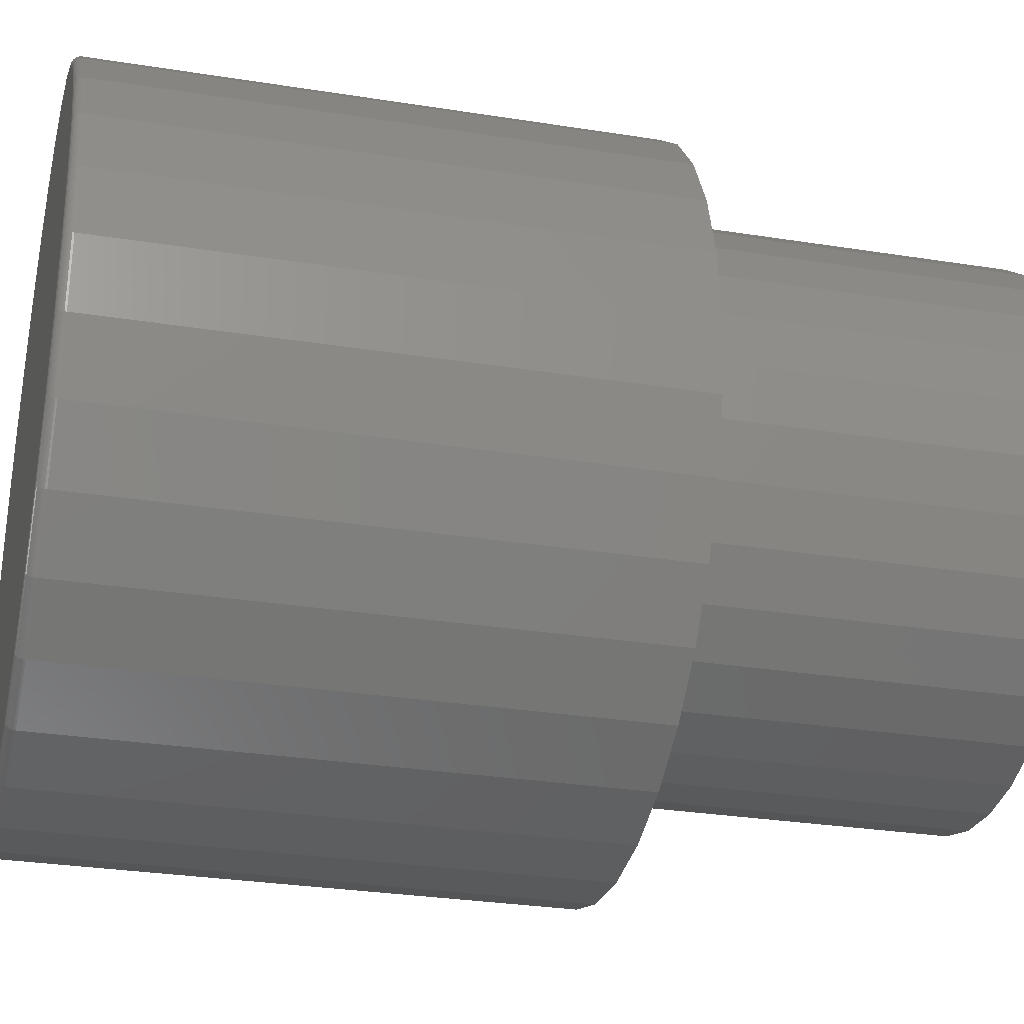
<metadata>
{"format":"stl","ext":"stl","renderer":"f3d","projection":"perspective","resolution":1024,"background":"white","views":[{"elev":-29.3,"azim":-103.3,"up":"+Z"}]}
</metadata>
<code>
# stl→obj: 384 verts, 764 faces
v 0.007895 1.249e-16 0.2812
v 0.0649 1.309e-16 0.2756
v -0.04911 1.183e-16 0.2756
v 0.007895 9.247e-17 -0.3032
v -0.04911 8.645e-17 -0.2976
v 0.0649 9.911e-17 -0.2976
v -0.1039 8.129e-17 -0.281
v 0.1197 1.061e-16 -0.281
v -0.1544 7.718e-17 -0.254
v 0.1702 1.132e-16 -0.254
v -0.1987 7.428e-17 -0.2176
v 0.2145 1.202e-16 -0.2176
v -0.2351 7.27e-17 -0.1734
v 0.2508 1.266e-16 -0.1734
v -0.2621 7.251e-17 -0.1228
v 0.2778 1.324e-16 -0.1228
v -0.2787 7.37e-17 -0.06802
v 0.2945 1.373e-16 -0.06802
v -0.2843 7.625e-17 -0.01102
v 0.3001 1.411e-16 -0.01102
v -0.2787 8.003e-17 0.04598
v 0.2945 1.437e-16 0.04598
v -0.2621 8.492e-17 0.1008
v 0.2778 1.449e-16 0.1008
v -0.2351 9.072e-17 0.1513
v 0.2508 1.447e-16 0.1513
v -0.1987 9.722e-17 0.1956
v 0.2145 1.431e-16 0.1956
v -0.1544 1.041e-16 0.2319
v 0.1702 1.402e-16 0.2319
v -0.1039 1.113e-16 0.2589
v 0.1197 1.361e-16 0.2589
v -0.2209 -0.4531 2.326e-17
v -0.2209 -0.75 2.326e-17
v -0.2165 -0.4531 0.04447
v -0.2165 -0.75 0.04447
v -0.2035 -0.4531 0.08724
v -0.2035 -0.75 0.08724
v -0.1825 -0.4531 0.1266
v -0.1825 -0.75 0.1266
v -0.1541 -0.4531 0.1612
v -0.1541 -0.75 0.1612
v -0.1196 -0.4531 0.1895
v -0.1196 -0.75 0.1895
v -0.08016 -0.4531 0.2106
v -0.08016 -0.75 0.2106
v -0.0374 -0.4531 0.2236
v -0.0374 -0.75 0.2236
v 0.007072 -0.4531 0.228
v 0.007072 -0.75 0.228
v 0.05155 -0.4531 0.2236
v 0.05155 -0.75 0.2236
v 0.09431 -0.4531 0.2106
v 0.09431 -0.75 0.2106
v 0.1337 -0.4531 0.1895
v 0.1337 -0.75 0.1895
v 0.1683 -0.4531 0.1612
v 0.1683 -0.75 0.1612
v 0.1966 -0.4531 0.1266
v 0.1966 -0.75 0.1266
v 0.2177 -0.4531 0.08724
v 0.2177 -0.75 0.08724
v 0.2307 -0.4531 0.04447
v 0.2307 -0.75 0.04447
v 0.235 -0.4531 -3.257e-17
v 0.235 -0.75 -3.257e-17
v 0.2307 -0.4531 -0.04447
v 0.2307 -0.75 -0.04447
v 0.2177 -0.4531 -0.08724
v 0.2177 -0.75 -0.08724
v 0.1966 -0.4531 -0.1266
v 0.1966 -0.75 -0.1266
v 0.1683 -0.4531 -0.1612
v 0.1683 -0.75 -0.1612
v 0.1337 -0.4531 -0.1895
v 0.1337 -0.75 -0.1895
v 0.09431 -0.4531 -0.2106
v 0.09431 -0.75 -0.2106
v 0.05155 -0.4531 -0.2236
v 0.05155 -0.75 -0.2236
v 0.007072 -0.4531 -0.228
v 0.007072 -0.75 -0.228
v -0.0374 -0.4531 -0.2236
v -0.0374 -0.75 -0.2236
v -0.08016 -0.4531 -0.2106
v -0.08016 -0.75 -0.2106
v -0.1196 -0.4531 -0.1895
v -0.1196 -0.75 -0.1895
v -0.1541 -0.4531 -0.1612
v -0.1541 -0.75 -0.1612
v -0.1825 -0.4531 -0.1266
v -0.1825 -0.75 -0.1266
v -0.2035 -0.4531 -0.08724
v -0.2035 -0.75 -0.08724
v -0.2165 -0.4531 -0.04447
v -0.2165 -0.75 -0.04447
v -0.2693 -0.4531 0.1038
v 0.1746 -0.4531 0.2384
v -0.1588 -0.4531 0.2384
v -0.2042 -0.4531 0.2011
v -0.1069 -0.4531 0.2661
v -0.1588 -0.4531 -0.2605
v -0.1069 -0.4531 -0.2882
v -0.05063 -0.4531 -0.3053
v 0.007895 -0.4531 -0.311
v 0.06642 -0.4531 -0.3053
v 0.1227 -0.4531 -0.2882
v 0.1746 -0.4531 -0.2605
v 0.22 -0.4531 -0.2232
v 0.1227 -0.4531 0.2661
v 0.06642 -0.4531 0.2832
v 0.007895 -0.4531 0.289
v -0.05063 -0.4531 0.2832
v -0.2415 -0.4531 0.1557
v -0.2863 -0.4531 0.04751
v -0.2921 -0.4531 -0.01102
v -0.2863 -0.4531 -0.06955
v -0.2693 -0.4531 -0.1258
v -0.2415 -0.4531 -0.1777
v -0.2042 -0.4531 -0.2232
v 0.22 -0.4531 0.2011
v 0.2573 -0.4531 0.1557
v 0.2851 -0.4531 0.1038
v 0.3021 -0.4531 0.04751
v 0.3079 -0.4531 -0.01102
v 0.3021 -0.4531 -0.06955
v 0.2851 -0.4531 -0.1258
v 0.2573 -0.4531 -0.1777
v 0.3079 -0.007812 -0.01102
v 0.3021 -0.007812 -0.06955
v 0.2851 -0.007812 -0.1258
v 0.2573 -0.007812 -0.1777
v 0.22 -0.007812 -0.2232
v 0.1746 -0.007812 -0.2605
v 0.1227 -0.007812 -0.2882
v 0.06642 -0.007812 -0.3053
v 0.007895 -0.007812 -0.311
v -0.05063 -0.007812 -0.3053
v -0.1069 -0.007812 -0.2882
v -0.1588 -0.007812 -0.2605
v -0.2042 -0.007812 -0.2232
v -0.2415 -0.007812 -0.1777
v -0.2693 -0.007812 -0.1258
v -0.2863 -0.007812 -0.06955
v -0.2921 -0.007812 -0.01102
v -0.2863 -0.007812 0.04751
v -0.2693 -0.007812 0.1038
v -0.2415 -0.007812 0.1557
v -0.2042 -0.007812 0.2011
v -0.1588 -0.007812 0.2384
v -0.1069 -0.007812 0.2661
v -0.05063 -0.007812 0.2832
v 0.007895 -0.007812 0.289
v 0.06642 -0.007812 0.2832
v 0.1227 -0.007812 0.2661
v 0.1746 -0.007812 0.2384
v 0.22 -0.007812 0.2011
v 0.2573 -0.007812 0.1557
v 0.2851 -0.007812 0.1038
v 0.3021 -0.007812 0.04751
v -0.292 -0.006288 -0.01102
v -0.2862 -0.006288 0.04748
v -0.2915 -0.004823 -0.01102
v -0.2858 -0.004823 0.04739
v -0.2908 -0.003472 -0.01102
v -0.285 -0.003472 0.04725
v -0.2898 -0.002288 -0.01102
v -0.2841 -0.002288 0.04706
v -0.2886 -0.001317 -0.01102
v -0.2829 -0.001317 0.04683
v -0.2873 -0.0005947 -0.01102
v -0.2816 -0.0005947 0.04657
v -0.2858 -0.0001501 -0.01102
v -0.2802 -0.0001501 0.04628
v 0.302 -0.006288 0.04748
v 0.3077 -0.006288 -0.01102
v 0.3015 -0.004823 0.04739
v 0.3073 -0.004823 -0.01102
v 0.3008 -0.003472 0.04725
v 0.3066 -0.003472 -0.01102
v 0.2999 -0.002288 0.04706
v 0.3056 -0.002288 -0.01102
v 0.2987 -0.001317 0.04683
v 0.3044 -0.001317 -0.01102
v 0.2974 -0.0005947 0.04657
v 0.3031 -0.0005947 -0.01102
v 0.296 -0.0001501 0.04628
v 0.3016 -0.0001501 -0.01102
v 0.2849 -0.006288 0.1037
v 0.2845 -0.004823 0.1036
v 0.2838 -0.003472 0.1033
v 0.2829 -0.002288 0.1029
v 0.2819 -0.001317 0.1025
v 0.2806 -0.0005947 0.1019
v 0.2792 -0.0001501 0.1014
v 0.2572 -0.006288 0.1556
v 0.2568 -0.004823 0.1553
v 0.2562 -0.003472 0.1549
v 0.2554 -0.002288 0.1544
v 0.2544 -0.001317 0.1537
v 0.2533 -0.0005947 0.153
v 0.2521 -0.0001501 0.1522
v 0.2199 -0.006288 0.201
v 0.2196 -0.004823 0.2007
v 0.2191 -0.003472 0.2002
v 0.2184 -0.002288 0.1995
v 0.2176 -0.001317 0.1987
v 0.2166 -0.0005947 0.1977
v 0.2156 -0.0001501 0.1967
v 0.1745 -0.006288 0.2383
v 0.1742 -0.004823 0.2379
v 0.1738 -0.003472 0.2373
v 0.1733 -0.002288 0.2365
v 0.1726 -0.001317 0.2355
v 0.1719 -0.0005947 0.2344
v 0.1711 -0.0001501 0.2332
v 0.1226 -0.006288 0.266
v 0.1225 -0.004823 0.2656
v 0.1222 -0.003472 0.2649
v 0.1218 -0.002288 0.264
v 0.1214 -0.001317 0.2629
v 0.1209 -0.0005947 0.2617
v 0.1203 -0.0001501 0.2603
v 0.06639 -0.006288 0.2831
v 0.06631 -0.004823 0.2826
v 0.06616 -0.003472 0.2819
v 0.06598 -0.002288 0.281
v 0.06574 -0.001317 0.2798
v 0.06548 -0.0005947 0.2785
v 0.0652 -0.0001501 0.277
v 0.007895 -0.006288 0.2888
v 0.007895 -0.004823 0.2884
v 0.007895 -0.003472 0.2877
v 0.007895 -0.002288 0.2867
v 0.007895 -0.001317 0.2855
v 0.007895 -0.0005947 0.2842
v 0.007895 -0.0001501 0.2827
v -0.0506 -0.006288 0.2831
v -0.05052 -0.004823 0.2826
v -0.05038 -0.003472 0.2819
v -0.05019 -0.002288 0.281
v -0.04995 -0.001317 0.2798
v -0.04969 -0.0005947 0.2785
v -0.04941 -0.0001501 0.277
v -0.1069 -0.006288 0.266
v -0.1067 -0.004823 0.2656
v -0.1064 -0.003472 0.2649
v -0.106 -0.002288 0.264
v -0.1056 -0.001317 0.2629
v -0.1051 -0.0005947 0.2617
v -0.1045 -0.0001501 0.2603
v -0.1587 -0.006288 0.2383
v -0.1584 -0.004823 0.2379
v -0.158 -0.003472 0.2373
v -0.1575 -0.002288 0.2365
v -0.1568 -0.001317 0.2355
v -0.1561 -0.0005947 0.2344
v -0.1553 -0.0001501 0.2332
v -0.2041 -0.006288 0.201
v -0.2038 -0.004823 0.2007
v -0.2033 -0.003472 0.2002
v -0.2026 -0.002288 0.1995
v -0.2018 -0.001317 0.1987
v -0.2008 -0.0005947 0.1977
v -0.1998 -0.0001501 0.1967
v -0.2414 -0.006288 0.1556
v -0.2411 -0.004823 0.1553
v -0.2405 -0.003472 0.1549
v -0.2396 -0.002288 0.1544
v -0.2387 -0.001317 0.1537
v -0.2375 -0.0005947 0.153
v -0.2363 -0.0001501 0.1522
v -0.2691 -0.006288 0.1037
v -0.2687 -0.004823 0.1036
v -0.2681 -0.003472 0.1033
v -0.2672 -0.002288 0.1029
v -0.2661 -0.001317 0.1025
v -0.2648 -0.0005947 0.1019
v -0.2635 -0.0001501 0.1014
v 0.302 -0.006288 -0.06952
v 0.3015 -0.004823 -0.06943
v 0.3008 -0.003472 -0.06929
v 0.2999 -0.002288 -0.0691
v 0.2987 -0.001317 -0.06887
v 0.2974 -0.0005947 -0.06861
v 0.296 -0.0001501 -0.06832
v -0.2862 -0.006288 -0.06952
v -0.2858 -0.004823 -0.06943
v -0.285 -0.003472 -0.06929
v -0.2841 -0.002288 -0.0691
v -0.2829 -0.001317 -0.06887
v -0.2816 -0.0005947 -0.06861
v -0.2802 -0.0001501 -0.06832
v -0.2691 -0.006288 -0.1258
v -0.2687 -0.004823 -0.1256
v -0.2681 -0.003472 -0.1253
v -0.2672 -0.002288 -0.1249
v -0.2661 -0.001317 -0.1245
v -0.2648 -0.0005947 -0.124
v -0.2635 -0.0001501 -0.1234
v -0.2414 -0.006288 -0.1776
v -0.2411 -0.004823 -0.1774
v -0.2405 -0.003472 -0.177
v -0.2396 -0.002288 -0.1764
v -0.2387 -0.001317 -0.1758
v -0.2375 -0.0005947 -0.175
v -0.2363 -0.0001501 -0.1742
v -0.2041 -0.006288 -0.223
v -0.2038 -0.004823 -0.2227
v -0.2033 -0.003472 -0.2222
v -0.2026 -0.002288 -0.2215
v -0.2018 -0.001317 -0.2207
v -0.2008 -0.0005947 -0.2197
v -0.1998 -0.0001501 -0.2187
v -0.1587 -0.006288 -0.2603
v -0.1584 -0.004823 -0.26
v -0.158 -0.003472 -0.2594
v -0.1575 -0.002288 -0.2586
v -0.1568 -0.001317 -0.2576
v -0.1561 -0.0005947 -0.2565
v -0.1553 -0.0001501 -0.2552
v -0.1069 -0.006288 -0.288
v -0.1067 -0.004823 -0.2876
v -0.1064 -0.003472 -0.287
v -0.106 -0.002288 -0.2861
v -0.1056 -0.001317 -0.285
v -0.1051 -0.0005947 -0.2837
v -0.1045 -0.0001501 -0.2824
v -0.0506 -0.006288 -0.3051
v -0.05052 -0.004823 -0.3047
v -0.05038 -0.003472 -0.304
v -0.05019 -0.002288 -0.303
v -0.04995 -0.001317 -0.3018
v -0.04969 -0.0005947 -0.3005
v -0.04941 -0.0001501 -0.2991
v 0.007895 -0.006288 -0.3109
v 0.007895 -0.004823 -0.3104
v 0.007895 -0.003472 -0.3097
v 0.007895 -0.002288 -0.3087
v 0.007895 -0.001317 -0.3075
v 0.007895 -0.0005947 -0.3062
v 0.007895 -0.0001501 -0.3047
v 0.06639 -0.006288 -0.3051
v 0.06631 -0.004823 -0.3047
v 0.06616 -0.003472 -0.304
v 0.06598 -0.002288 -0.303
v 0.06574 -0.001317 -0.3018
v 0.06548 -0.0005947 -0.3005
v 0.0652 -0.0001501 -0.2991
v 0.1226 -0.006288 -0.288
v 0.1225 -0.004823 -0.2876
v 0.1222 -0.003472 -0.287
v 0.1218 -0.002288 -0.2861
v 0.1214 -0.001317 -0.285
v 0.1209 -0.0005947 -0.2837
v 0.1203 -0.0001501 -0.2824
v 0.1745 -0.006288 -0.2603
v 0.1742 -0.004823 -0.26
v 0.1738 -0.003472 -0.2594
v 0.1733 -0.002288 -0.2586
v 0.1726 -0.001317 -0.2576
v 0.1719 -0.0005947 -0.2565
v 0.1711 -0.0001501 -0.2552
v 0.2199 -0.006288 -0.223
v 0.2196 -0.004823 -0.2227
v 0.2191 -0.003472 -0.2222
v 0.2184 -0.002288 -0.2215
v 0.2176 -0.001317 -0.2207
v 0.2166 -0.0005947 -0.2197
v 0.2156 -0.0001501 -0.2187
v 0.2572 -0.006288 -0.1776
v 0.2568 -0.004823 -0.1774
v 0.2562 -0.003472 -0.177
v 0.2554 -0.002288 -0.1764
v 0.2544 -0.001317 -0.1758
v 0.2533 -0.0005947 -0.175
v 0.2521 -0.0001501 -0.1742
v 0.2849 -0.006288 -0.1258
v 0.2845 -0.004823 -0.1256
v 0.2838 -0.003472 -0.1253
v 0.2829 -0.002288 -0.1249
v 0.2819 -0.001317 -0.1245
v 0.2806 -0.0005947 -0.124
v 0.2792 -0.0001501 -0.1234
f 1 2 3
f 4 5 6
f 6 5 7
f 6 7 8
f 8 7 9
f 8 9 10
f 10 9 11
f 10 11 12
f 12 11 13
f 12 13 14
f 14 13 15
f 14 15 16
f 16 15 17
f 16 17 18
f 18 17 19
f 18 19 20
f 20 19 21
f 20 21 22
f 22 21 23
f 22 23 24
f 24 23 25
f 24 25 26
f 26 25 27
f 26 27 28
f 28 27 29
f 28 29 30
f 30 29 31
f 30 31 32
f 32 31 3
f 32 3 2
f 33 34 35
f 35 34 36
f 35 36 37
f 37 36 38
f 37 38 39
f 39 38 40
f 39 40 41
f 41 40 42
f 41 42 43
f 43 42 44
f 43 44 45
f 45 44 46
f 45 46 47
f 47 46 48
f 47 48 49
f 49 48 50
f 49 50 51
f 51 50 52
f 51 52 53
f 53 52 54
f 53 54 55
f 55 54 56
f 55 56 57
f 57 56 58
f 57 58 59
f 59 58 60
f 59 60 61
f 61 60 62
f 61 62 63
f 63 62 64
f 63 64 65
f 65 64 66
f 65 66 67
f 67 66 68
f 67 68 69
f 69 68 70
f 69 70 71
f 71 70 72
f 71 72 73
f 73 72 74
f 73 74 75
f 75 74 76
f 75 76 77
f 77 76 78
f 77 78 79
f 79 78 80
f 79 80 81
f 81 80 82
f 81 82 83
f 83 82 84
f 83 84 85
f 85 84 86
f 85 86 87
f 87 86 88
f 87 88 89
f 89 88 90
f 89 90 91
f 91 90 92
f 91 92 93
f 93 92 94
f 93 94 95
f 95 94 96
f 95 96 33
f 33 96 34
f 39 97 37
f 98 51 53
f 99 100 45
f 99 45 47
f 99 47 49
f 99 49 101
f 81 83 102
f 81 102 103
f 81 103 104
f 81 104 105
f 81 105 106
f 81 106 107
f 81 107 108
f 81 108 109
f 81 109 79
f 49 51 98
f 49 98 110
f 49 110 111
f 49 111 112
f 49 112 113
f 49 113 101
f 97 39 114
f 114 39 41
f 114 41 100
f 100 41 43
f 100 43 45
f 37 97 35
f 35 97 115
f 35 115 33
f 33 115 116
f 33 116 95
f 95 116 117
f 95 117 93
f 93 117 91
f 91 117 118
f 91 118 89
f 89 118 119
f 89 119 87
f 102 83 120
f 120 83 85
f 120 85 119
f 119 85 87
f 98 53 121
f 121 53 55
f 121 55 122
f 122 55 57
f 122 57 123
f 123 57 59
f 123 59 61
f 123 61 124
f 124 61 63
f 124 63 125
f 125 63 65
f 125 65 126
f 126 65 67
f 126 67 69
f 126 69 127
f 127 69 71
f 127 71 128
f 128 71 73
f 128 73 75
f 128 75 109
f 109 75 77
f 109 77 79
f 48 52 50
f 52 48 46
f 52 46 54
f 78 84 80
f 80 84 82
f 54 46 56
f 56 46 44
f 56 44 58
f 58 44 42
f 58 42 60
f 60 42 40
f 60 40 62
f 62 40 38
f 62 38 64
f 64 38 36
f 64 36 66
f 66 36 34
f 66 34 68
f 68 34 96
f 68 96 70
f 70 96 94
f 70 94 72
f 72 94 92
f 72 92 74
f 74 92 90
f 74 90 76
f 76 90 88
f 76 88 78
f 78 88 86
f 78 86 84
f 129 125 130
f 130 125 126
f 130 126 131
f 131 126 127
f 131 127 132
f 132 127 128
f 132 128 133
f 133 128 109
f 133 109 134
f 134 109 108
f 134 108 135
f 135 108 107
f 135 107 136
f 136 107 106
f 136 106 137
f 137 106 105
f 137 105 138
f 138 105 104
f 138 104 139
f 139 104 103
f 139 103 140
f 140 103 102
f 140 102 141
f 141 102 120
f 141 120 142
f 142 120 119
f 142 119 143
f 143 119 118
f 143 118 144
f 144 118 117
f 144 117 145
f 145 117 116
f 145 116 146
f 146 116 115
f 146 115 147
f 147 115 97
f 147 97 148
f 148 97 114
f 148 114 149
f 149 114 100
f 149 100 150
f 150 100 99
f 150 99 151
f 151 99 101
f 151 101 152
f 152 101 113
f 152 113 153
f 153 113 112
f 153 112 154
f 154 112 111
f 154 111 155
f 155 111 110
f 155 110 156
f 156 110 98
f 156 98 157
f 157 98 121
f 157 121 158
f 158 121 122
f 158 122 159
f 159 122 123
f 159 123 160
f 160 123 124
f 160 124 129
f 129 124 125
f 145 146 161
f 161 146 162
f 161 162 163
f 163 162 164
f 163 164 165
f 165 164 166
f 165 166 167
f 167 166 168
f 167 168 169
f 169 168 170
f 169 170 171
f 171 170 172
f 171 172 173
f 173 172 174
f 173 174 19
f 19 174 21
f 160 129 175
f 175 129 176
f 175 176 177
f 177 176 178
f 177 178 179
f 179 178 180
f 179 180 181
f 181 180 182
f 181 182 183
f 183 182 184
f 183 184 185
f 185 184 186
f 185 186 187
f 187 186 188
f 187 188 22
f 22 188 20
f 159 160 189
f 189 160 175
f 189 175 190
f 190 175 177
f 190 177 191
f 191 177 179
f 191 179 192
f 192 179 181
f 192 181 193
f 193 181 183
f 193 183 194
f 194 183 185
f 194 185 195
f 195 185 187
f 195 187 24
f 24 187 22
f 158 159 196
f 196 159 189
f 196 189 197
f 197 189 190
f 197 190 198
f 198 190 191
f 198 191 199
f 199 191 192
f 199 192 200
f 200 192 193
f 200 193 201
f 201 193 194
f 201 194 202
f 202 194 195
f 202 195 26
f 26 195 24
f 157 158 203
f 203 158 196
f 203 196 204
f 204 196 197
f 204 197 205
f 205 197 198
f 205 198 206
f 206 198 199
f 206 199 207
f 207 199 200
f 207 200 208
f 208 200 201
f 208 201 209
f 209 201 202
f 209 202 28
f 28 202 26
f 156 157 210
f 210 157 203
f 210 203 211
f 211 203 204
f 211 204 212
f 212 204 205
f 212 205 213
f 213 205 206
f 213 206 214
f 214 206 207
f 214 207 215
f 215 207 208
f 215 208 216
f 216 208 209
f 216 209 30
f 30 209 28
f 155 156 217
f 217 156 210
f 217 210 218
f 218 210 211
f 218 211 219
f 219 211 212
f 219 212 220
f 220 212 213
f 220 213 221
f 221 213 214
f 221 214 222
f 222 214 215
f 222 215 223
f 223 215 216
f 223 216 32
f 32 216 30
f 154 155 224
f 224 155 217
f 224 217 225
f 225 217 218
f 225 218 226
f 226 218 219
f 226 219 227
f 227 219 220
f 227 220 228
f 228 220 221
f 228 221 229
f 229 221 222
f 229 222 230
f 230 222 223
f 230 223 2
f 2 223 32
f 153 154 231
f 231 154 224
f 231 224 232
f 232 224 225
f 232 225 233
f 233 225 226
f 233 226 234
f 234 226 227
f 234 227 235
f 235 227 228
f 235 228 236
f 236 228 229
f 236 229 237
f 237 229 230
f 237 230 1
f 1 230 2
f 152 153 238
f 238 153 231
f 238 231 239
f 239 231 232
f 239 232 240
f 240 232 233
f 240 233 241
f 241 233 234
f 241 234 242
f 242 234 235
f 242 235 243
f 243 235 236
f 243 236 244
f 244 236 237
f 244 237 3
f 3 237 1
f 151 152 245
f 245 152 238
f 245 238 246
f 246 238 239
f 246 239 247
f 247 239 240
f 247 240 248
f 248 240 241
f 248 241 249
f 249 241 242
f 249 242 250
f 250 242 243
f 250 243 251
f 251 243 244
f 251 244 31
f 31 244 3
f 150 151 252
f 252 151 245
f 252 245 253
f 253 245 246
f 253 246 254
f 254 246 247
f 254 247 255
f 255 247 248
f 255 248 256
f 256 248 249
f 256 249 257
f 257 249 250
f 257 250 258
f 258 250 251
f 258 251 29
f 29 251 31
f 149 150 259
f 259 150 252
f 259 252 260
f 260 252 253
f 260 253 261
f 261 253 254
f 261 254 262
f 262 254 255
f 262 255 263
f 263 255 256
f 263 256 264
f 264 256 257
f 264 257 265
f 265 257 258
f 265 258 27
f 27 258 29
f 148 149 266
f 266 149 259
f 266 259 267
f 267 259 260
f 267 260 268
f 268 260 261
f 268 261 269
f 269 261 262
f 269 262 270
f 270 262 263
f 270 263 271
f 271 263 264
f 271 264 272
f 272 264 265
f 272 265 25
f 25 265 27
f 147 148 273
f 273 148 266
f 273 266 274
f 274 266 267
f 274 267 275
f 275 267 268
f 275 268 276
f 276 268 269
f 276 269 277
f 277 269 270
f 277 270 278
f 278 270 271
f 278 271 279
f 279 271 272
f 279 272 23
f 23 272 25
f 146 147 162
f 162 147 273
f 162 273 164
f 164 273 274
f 164 274 166
f 166 274 275
f 166 275 168
f 168 275 276
f 168 276 170
f 170 276 277
f 170 277 172
f 172 277 278
f 172 278 174
f 174 278 279
f 174 279 21
f 21 279 23
f 129 130 176
f 176 130 280
f 176 280 178
f 178 280 281
f 178 281 180
f 180 281 282
f 180 282 182
f 182 282 283
f 182 283 184
f 184 283 284
f 184 284 186
f 186 284 285
f 186 285 188
f 188 285 286
f 188 286 20
f 20 286 18
f 144 145 287
f 287 145 161
f 287 161 288
f 288 161 163
f 288 163 289
f 289 163 165
f 289 165 290
f 290 165 167
f 290 167 291
f 291 167 169
f 291 169 292
f 292 169 171
f 292 171 293
f 293 171 173
f 293 173 17
f 17 173 19
f 143 144 294
f 294 144 287
f 294 287 295
f 295 287 288
f 295 288 296
f 296 288 289
f 296 289 297
f 297 289 290
f 297 290 298
f 298 290 291
f 298 291 299
f 299 291 292
f 299 292 300
f 300 292 293
f 300 293 15
f 15 293 17
f 142 143 301
f 301 143 294
f 301 294 302
f 302 294 295
f 302 295 303
f 303 295 296
f 303 296 304
f 304 296 297
f 304 297 305
f 305 297 298
f 305 298 306
f 306 298 299
f 306 299 307
f 307 299 300
f 307 300 13
f 13 300 15
f 141 142 308
f 308 142 301
f 308 301 309
f 309 301 302
f 309 302 310
f 310 302 303
f 310 303 311
f 311 303 304
f 311 304 312
f 312 304 305
f 312 305 313
f 313 305 306
f 313 306 314
f 314 306 307
f 314 307 11
f 11 307 13
f 140 141 315
f 315 141 308
f 315 308 316
f 316 308 309
f 316 309 317
f 317 309 310
f 317 310 318
f 318 310 311
f 318 311 319
f 319 311 312
f 319 312 320
f 320 312 313
f 320 313 321
f 321 313 314
f 321 314 9
f 9 314 11
f 139 140 322
f 322 140 315
f 322 315 323
f 323 315 316
f 323 316 324
f 324 316 317
f 324 317 325
f 325 317 318
f 325 318 326
f 326 318 319
f 326 319 327
f 327 319 320
f 327 320 328
f 328 320 321
f 328 321 7
f 7 321 9
f 138 139 329
f 329 139 322
f 329 322 330
f 330 322 323
f 330 323 331
f 331 323 324
f 331 324 332
f 332 324 325
f 332 325 333
f 333 325 326
f 333 326 334
f 334 326 327
f 334 327 335
f 335 327 328
f 335 328 5
f 5 328 7
f 137 138 336
f 336 138 329
f 336 329 337
f 337 329 330
f 337 330 338
f 338 330 331
f 338 331 339
f 339 331 332
f 339 332 340
f 340 332 333
f 340 333 341
f 341 333 334
f 341 334 342
f 342 334 335
f 342 335 4
f 4 335 5
f 136 137 343
f 343 137 336
f 343 336 344
f 344 336 337
f 344 337 345
f 345 337 338
f 345 338 346
f 346 338 339
f 346 339 347
f 347 339 340
f 347 340 348
f 348 340 341
f 348 341 349
f 349 341 342
f 349 342 6
f 6 342 4
f 135 136 350
f 350 136 343
f 350 343 351
f 351 343 344
f 351 344 352
f 352 344 345
f 352 345 353
f 353 345 346
f 353 346 354
f 354 346 347
f 354 347 355
f 355 347 348
f 355 348 356
f 356 348 349
f 356 349 8
f 8 349 6
f 134 135 357
f 357 135 350
f 357 350 358
f 358 350 351
f 358 351 359
f 359 351 352
f 359 352 360
f 360 352 353
f 360 353 361
f 361 353 354
f 361 354 362
f 362 354 355
f 362 355 363
f 363 355 356
f 363 356 10
f 10 356 8
f 133 134 364
f 364 134 357
f 364 357 365
f 365 357 358
f 365 358 366
f 366 358 359
f 366 359 367
f 367 359 360
f 367 360 368
f 368 360 361
f 368 361 369
f 369 361 362
f 369 362 370
f 370 362 363
f 370 363 12
f 12 363 10
f 132 133 371
f 371 133 364
f 371 364 372
f 372 364 365
f 372 365 373
f 373 365 366
f 373 366 374
f 374 366 367
f 374 367 375
f 375 367 368
f 375 368 376
f 376 368 369
f 376 369 377
f 377 369 370
f 377 370 14
f 14 370 12
f 131 132 378
f 378 132 371
f 378 371 379
f 379 371 372
f 379 372 380
f 380 372 373
f 380 373 381
f 381 373 374
f 381 374 382
f 382 374 375
f 382 375 383
f 383 375 376
f 383 376 384
f 384 376 377
f 384 377 16
f 16 377 14
f 130 131 280
f 280 131 378
f 280 378 281
f 281 378 379
f 281 379 282
f 282 379 380
f 282 380 283
f 283 380 381
f 283 381 284
f 284 381 382
f 284 382 285
f 285 382 383
f 285 383 286
f 286 383 384
f 286 384 18
f 18 384 16

</code>
